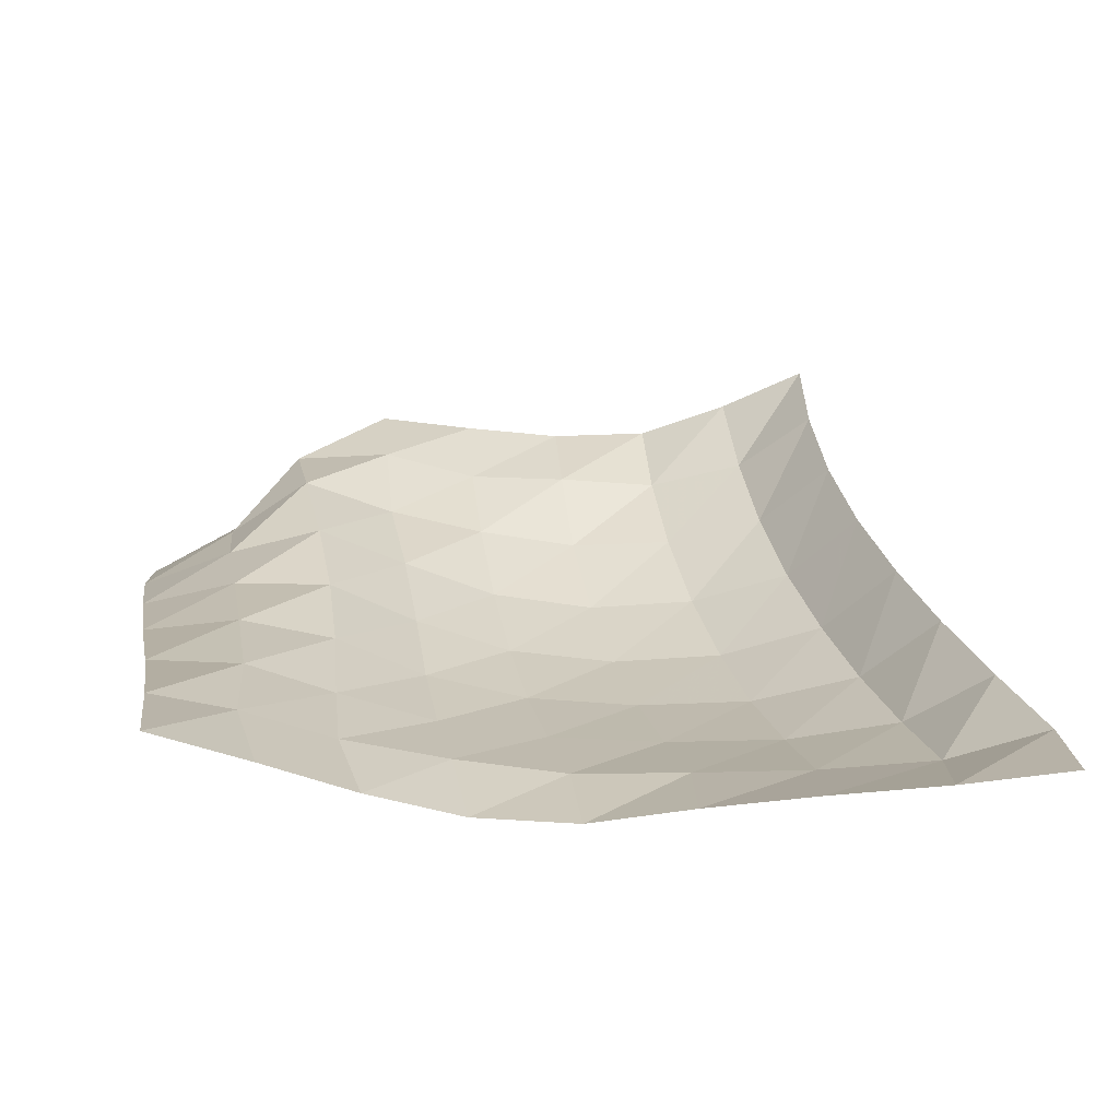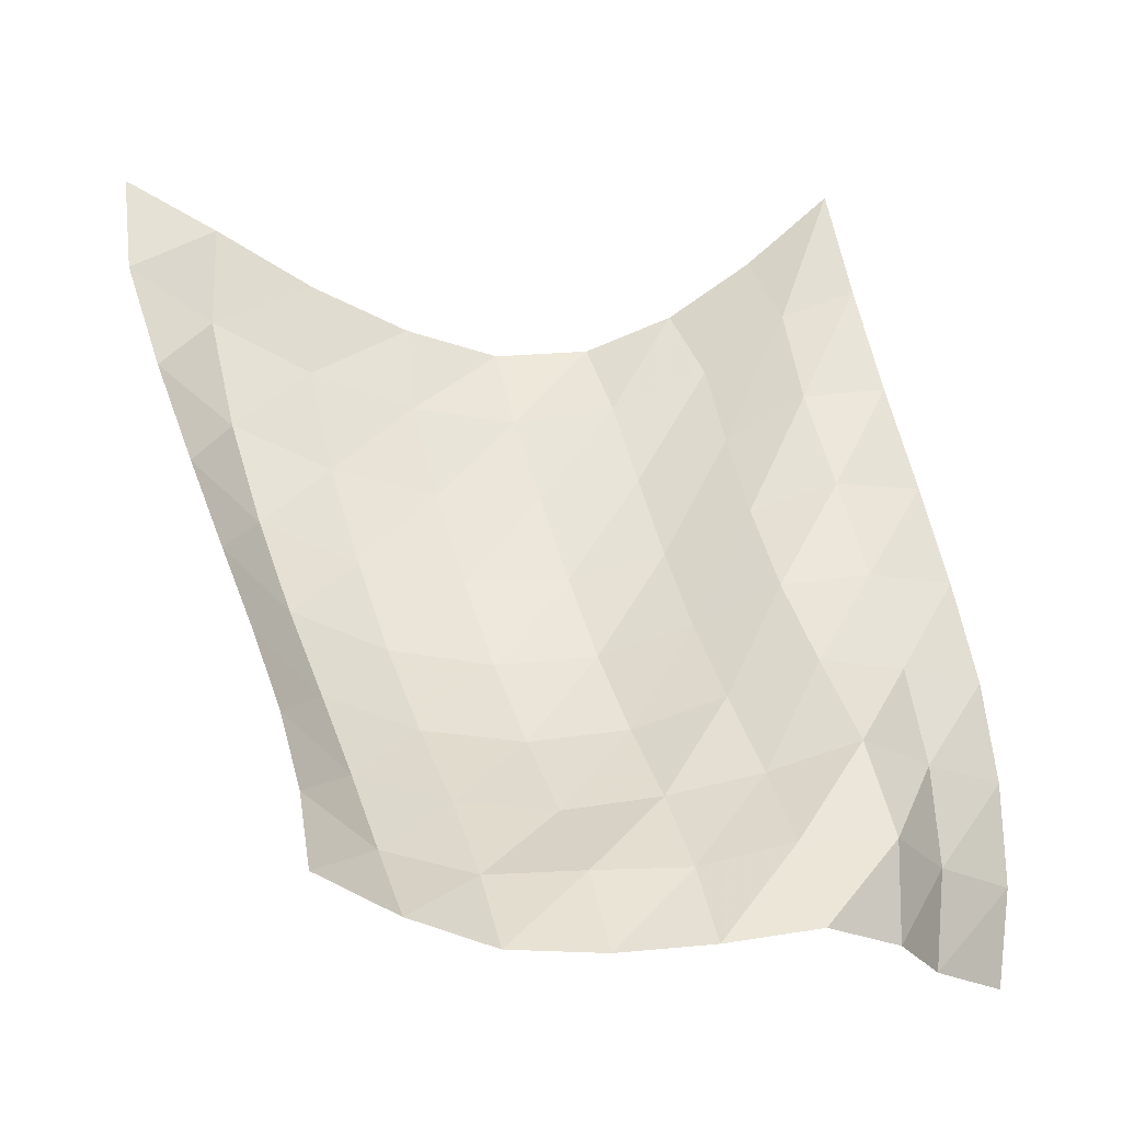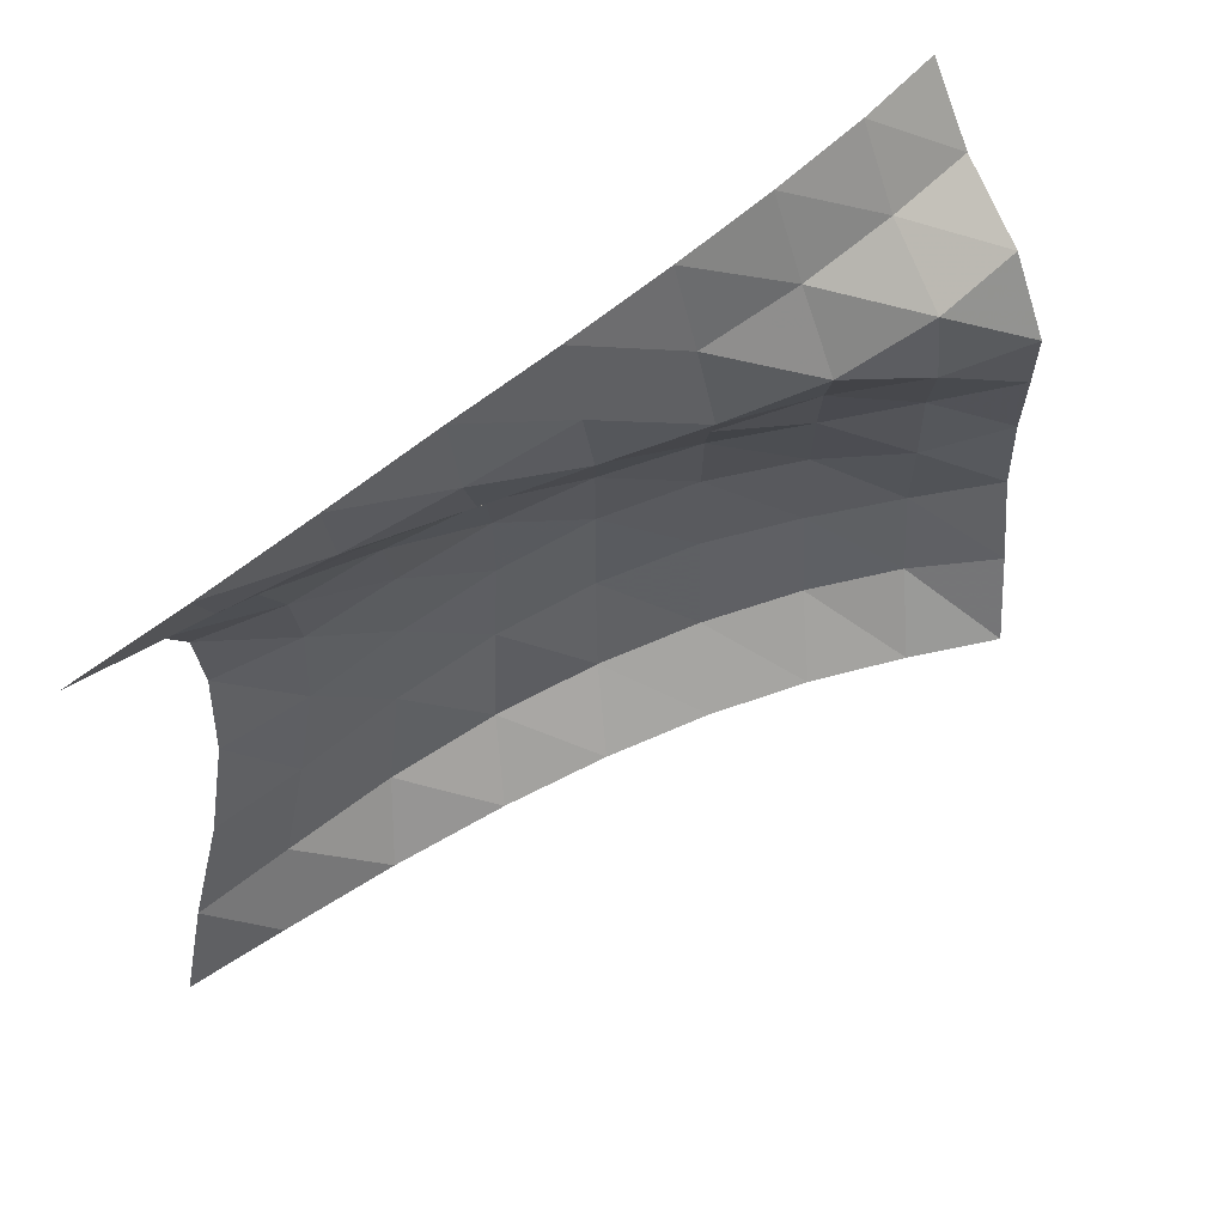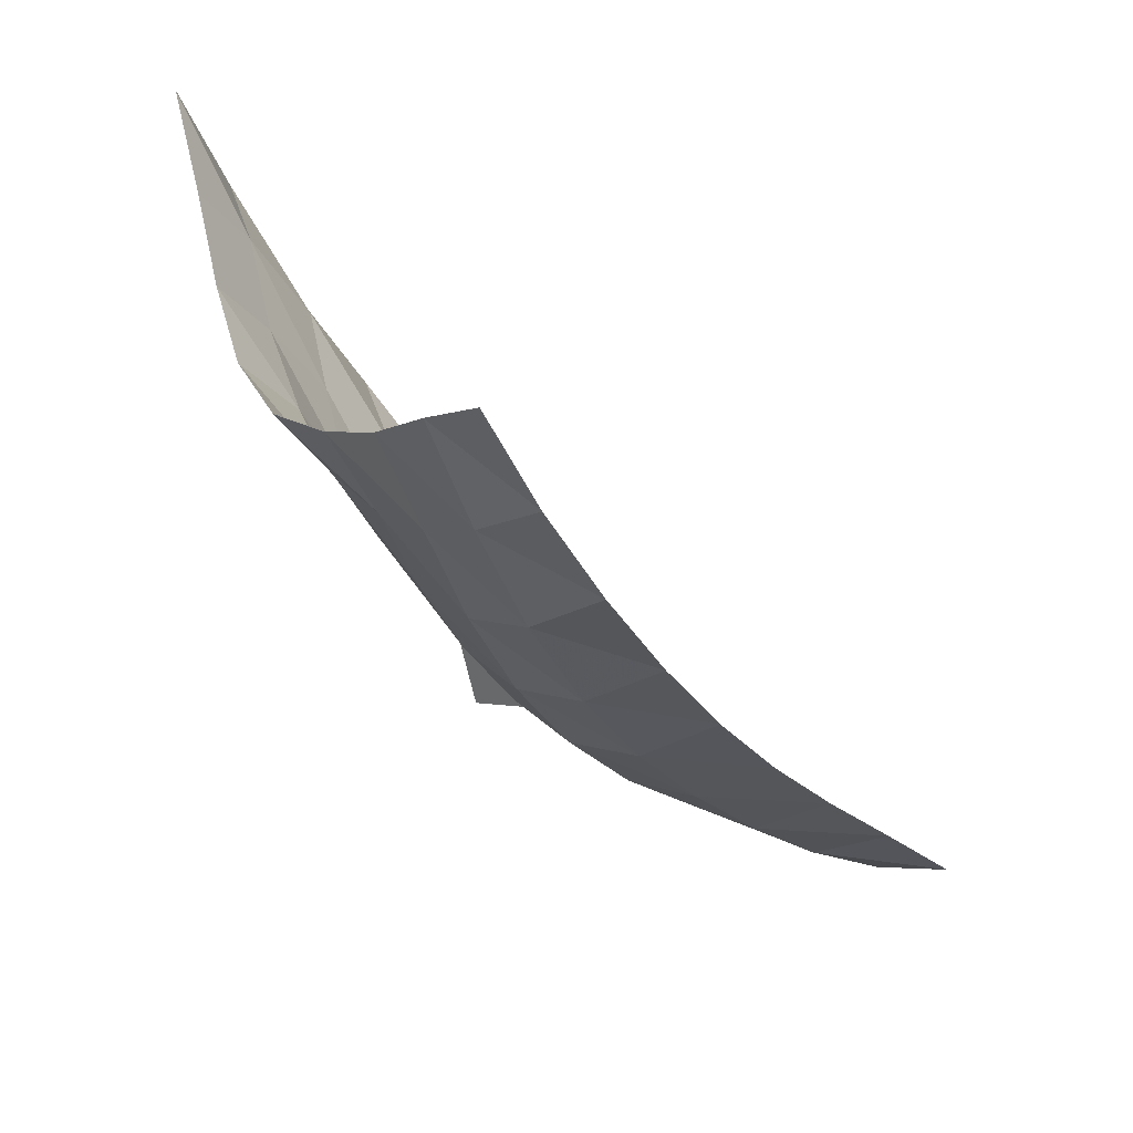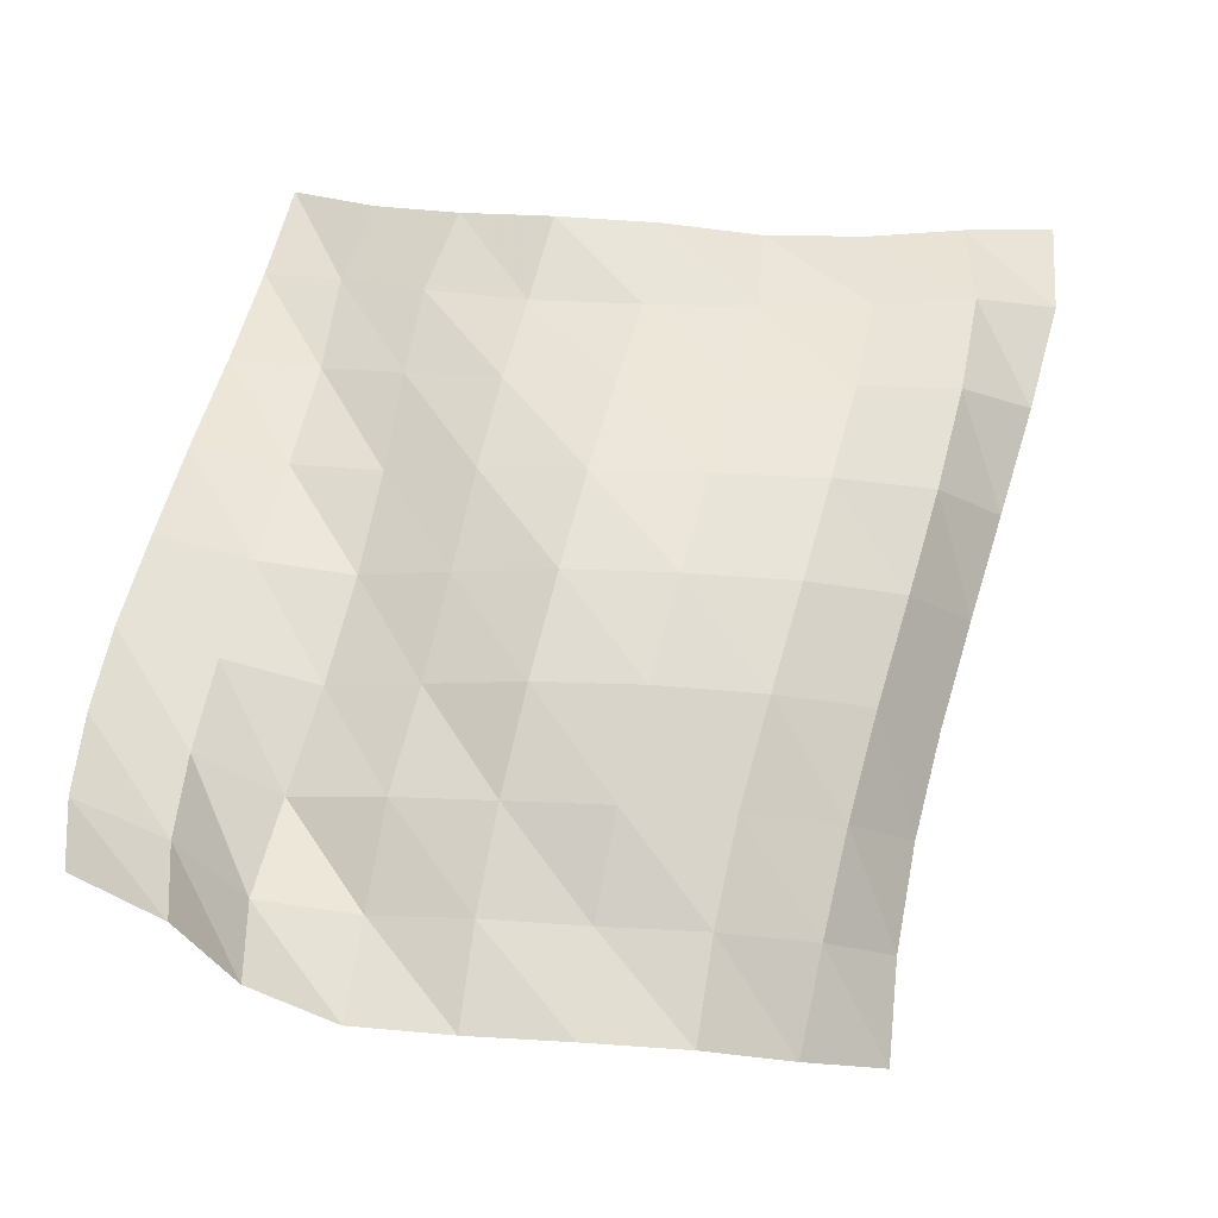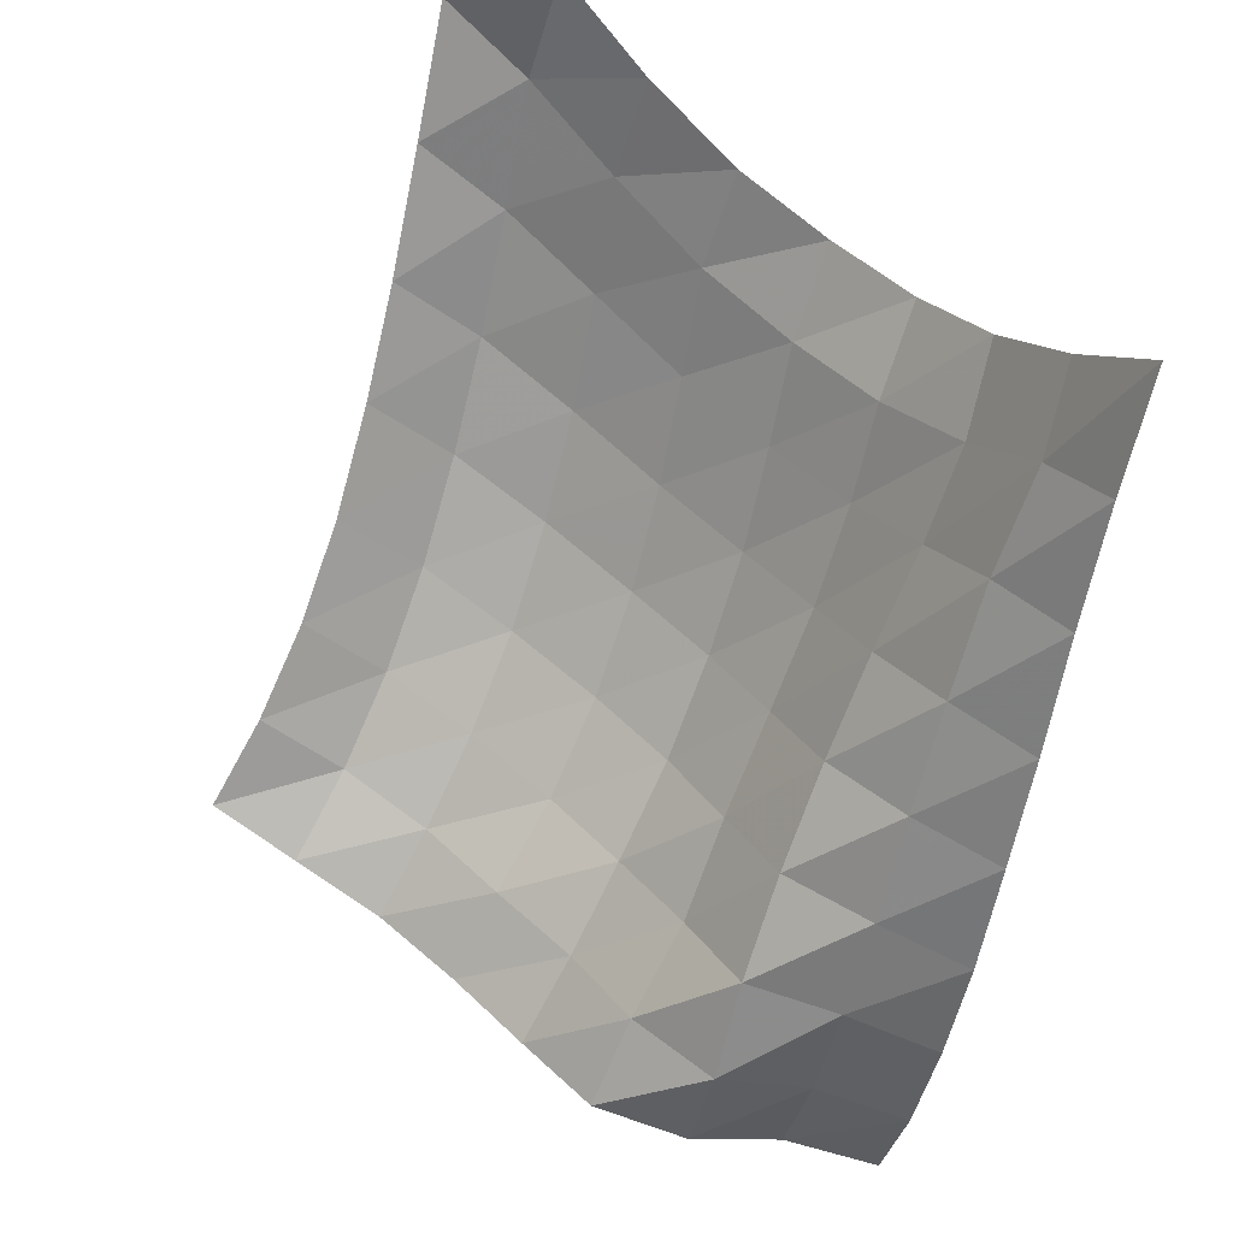
<metadata>
{"format":"obj","ext":"obj","renderer":"f3d","projection":"perspective","resolution":1024,"background":"white","views":[{"elev":75.6,"azim":92.4,"up":"+Y"},{"elev":-2.8,"azim":-97.4,"up":"+Y"},{"elev":64.7,"azim":-149.5,"up":"+Z"},{"elev":29.3,"azim":155.9,"up":"+Y"},{"elev":-67.6,"azim":87.1,"up":"+Y"},{"elev":56.0,"azim":-45.2,"up":"+Y"}]}
</metadata>
<code>
v -1 0 -1
v -0.9791 -0.1317 -0.7472
v -0.969 -0.2847 -0.4766
v -0.9478 -0.4011 -0.2065
v -0.9121 -0.4658 0.05269
v -0.9132 -0.4472 0.3145
v -0.9425 -0.3486 0.5532
v -0.9763 -0.1943 0.7758
v -1 0 1
v -1.137 -0.2639 -0.9845
v -1.083 -0.4071 -0.7566
v -1.072 -0.541 -0.4827
v -1.07 -0.6362 -0.1967
v -1.062 -0.6714 0.08856
v -1.078 -0.6293 0.3671
v -1.096 -0.5252 0.6277
v -1.124 -0.3667 0.8461
v -1.14 -0.2942 1.046
v -1.318 -0.5534 -0.9003
v -1.226 -0.7065 -0.7006
v -1.193 -0.8203 -0.431
v -1.188 -0.8886 -0.1409
v -1.19 -0.8979 0.1474
v -1.208 -0.8438 0.4181
v -1.246 -0.7309 0.6593
v -1.283 -0.6112 0.8715
v -1.278 -0.5872 1.101
v -1.507 -0.8258 -0.8091
v -1.391 -0.9808 -0.6278
v -1.338 -1.084 -0.3624
v -1.325 -1.132 -0.07727
v -1.331 -1.125 0.2067
v -1.365 -1.056 0.4652
v -1.426 -0.9397 0.69
v -1.447 -0.8658 0.9238
v -1.413 -0.8738 1.162
v -1.691 -1.062 -0.7266
v -1.57 -1.222 -0.552
v -1.507 -1.319 -0.2948
v -1.486 -1.358 -0.01252
v -1.499 -1.335 0.2626
v -1.551 -1.253 0.5095
v -1.614 -1.147 0.7324
v -1.6 -1.118 0.9764
v -1.54 -1.139 1.213
v -1.884 -1.282 -0.6484
v -1.763 -1.437 -0.4764
v -1.701 -1.527 -0.2238
v -1.678 -1.557 0.052
v -1.697 -1.526 0.3194
v -1.753 -1.441 0.5613
v -1.811 -1.349 0.7904
v -1.745 -1.367 1.029
v -1.658 -1.406 1.258
v -2.077 -1.476 -0.5866
v -1.966 -1.631 -0.4108
v -1.912 -1.701 -0.1591
v -1.897 -1.723 0.1096
v -1.916 -1.688 0.3704
v -1.949 -1.629 0.621
v -1.999 -1.549 0.8572
v -1.867 -1.616 1.061
v -1.756 -1.667 1.278
v -2.278 -1.657 -0.5459
v -2.175 -1.8 -0.3588
v -2.124 -1.865 -0.1114
v -2.128 -1.856 0.1507
v -2.125 -1.851 0.4099
v -2.163 -1.789 0.6558
v -2.138 -1.784 0.9103
v -1.957 -1.87 1.069
v -1.833 -1.93 1.276
v -2.472 -1.828 -0.5306
v -2.397 -1.94 -0.3149
v -2.329 -2.023 -0.08124
v -2.314 -2.036 0.1772
v -2.322 -2.016 0.4332
v -2.331 -1.981 0.6859
v -2.208 -2.038 0.8978
v -2.016 -2.124 1.04
v -1.877 -2.184 1.24
f 1 10 2
f 2 10 11
f 2 11 3
f 3 11 12
f 3 12 4
f 4 12 13
f 4 13 5
f 5 13 14
f 5 14 6
f 6 14 15
f 6 15 7
f 7 15 16
f 7 16 8
f 8 16 17
f 8 17 9
f 9 17 18
f 10 19 11
f 11 19 20
f 11 20 12
f 12 20 21
f 12 21 13
f 13 21 22
f 13 22 14
f 14 22 23
f 14 23 15
f 15 23 24
f 15 24 16
f 16 24 25
f 16 25 17
f 17 25 26
f 17 26 18
f 18 26 27
f 19 28 20
f 20 28 29
f 20 29 21
f 21 29 30
f 21 30 22
f 22 30 31
f 22 31 23
f 23 31 32
f 23 32 24
f 24 32 33
f 24 33 25
f 25 33 34
f 25 34 26
f 26 34 35
f 26 35 27
f 27 35 36
f 28 37 29
f 29 37 38
f 29 38 30
f 30 38 39
f 30 39 31
f 31 39 40
f 31 40 32
f 32 40 41
f 32 41 33
f 33 41 42
f 33 42 34
f 34 42 43
f 34 43 35
f 35 43 44
f 35 44 36
f 36 44 45
f 37 46 38
f 38 46 47
f 38 47 39
f 39 47 48
f 39 48 40
f 40 48 49
f 40 49 41
f 41 49 50
f 41 50 42
f 42 50 51
f 42 51 43
f 43 51 52
f 43 52 44
f 44 52 53
f 44 53 45
f 45 53 54
f 46 55 47
f 47 55 56
f 47 56 48
f 48 56 57
f 48 57 49
f 49 57 58
f 49 58 50
f 50 58 59
f 50 59 51
f 51 59 60
f 51 60 52
f 52 60 61
f 52 61 53
f 53 61 62
f 53 62 54
f 54 62 63
f 55 64 56
f 56 64 65
f 56 65 57
f 57 65 66
f 57 66 58
f 58 66 67
f 58 67 59
f 59 67 68
f 59 68 60
f 60 68 69
f 60 69 61
f 61 69 70
f 61 70 62
f 62 70 71
f 62 71 63
f 63 71 72
f 64 73 65
f 65 73 74
f 65 74 66
f 66 74 75
f 66 75 67
f 67 75 76
f 67 76 68
f 68 76 77
f 68 77 69
f 69 77 78
f 69 78 70
f 70 78 79
f 70 79 71
f 71 79 80
f 71 80 72
f 72 80 81

</code>
